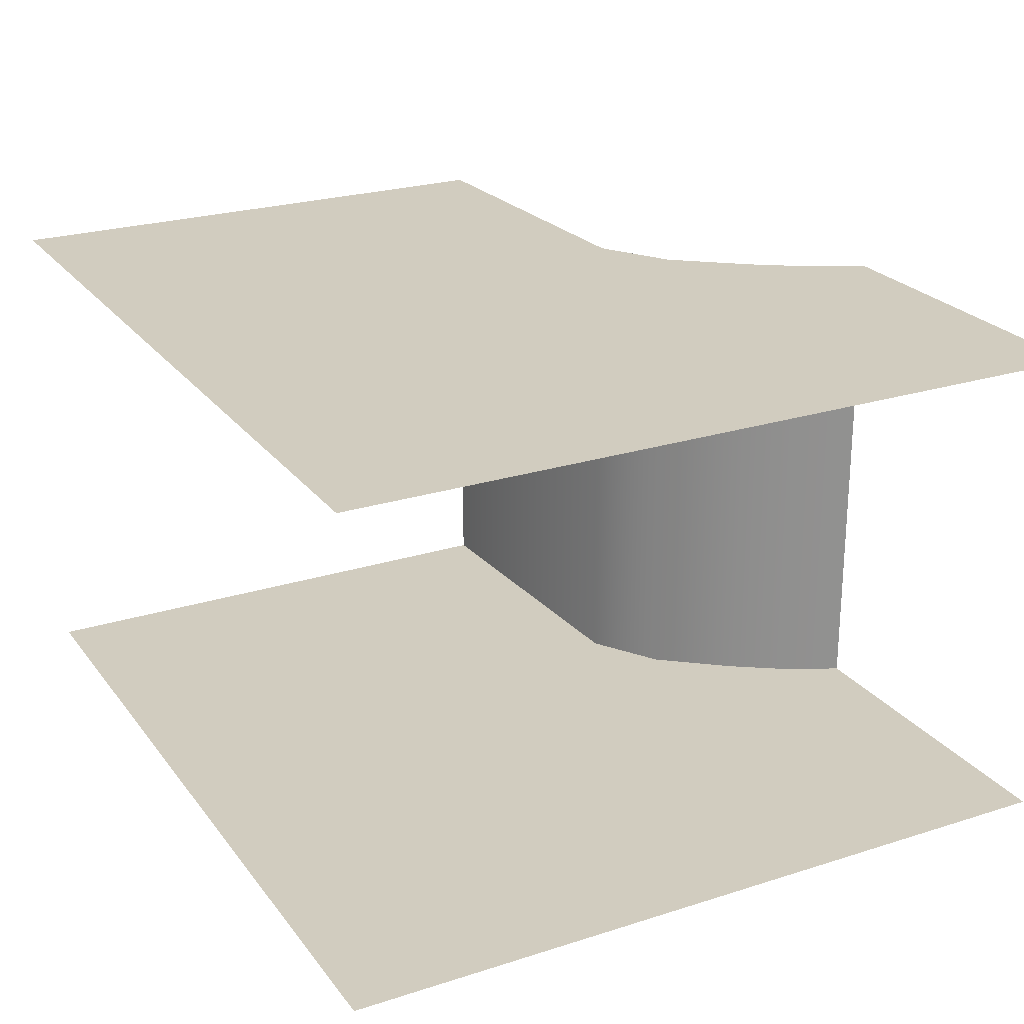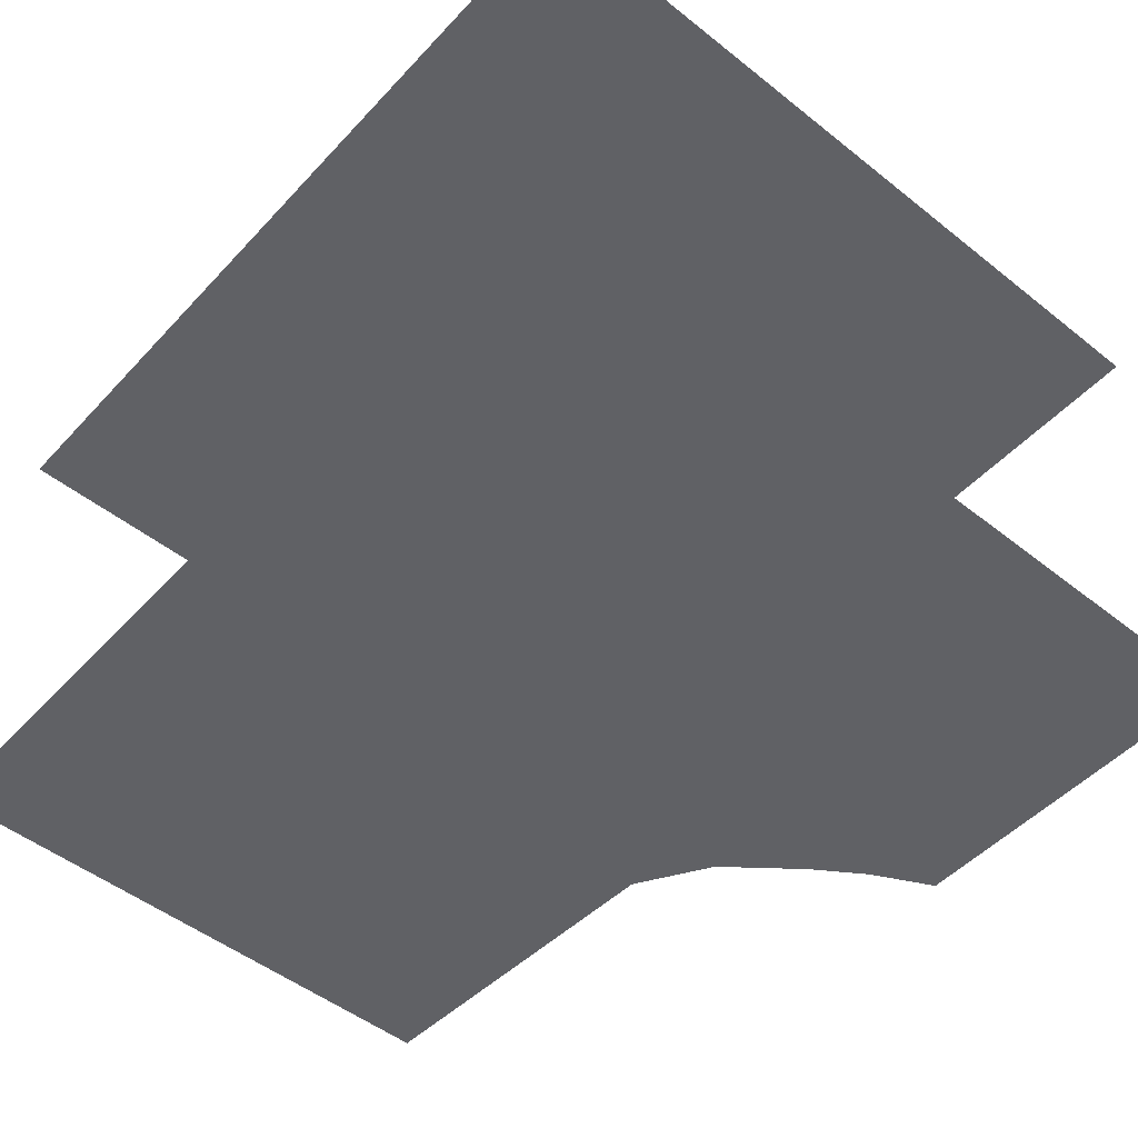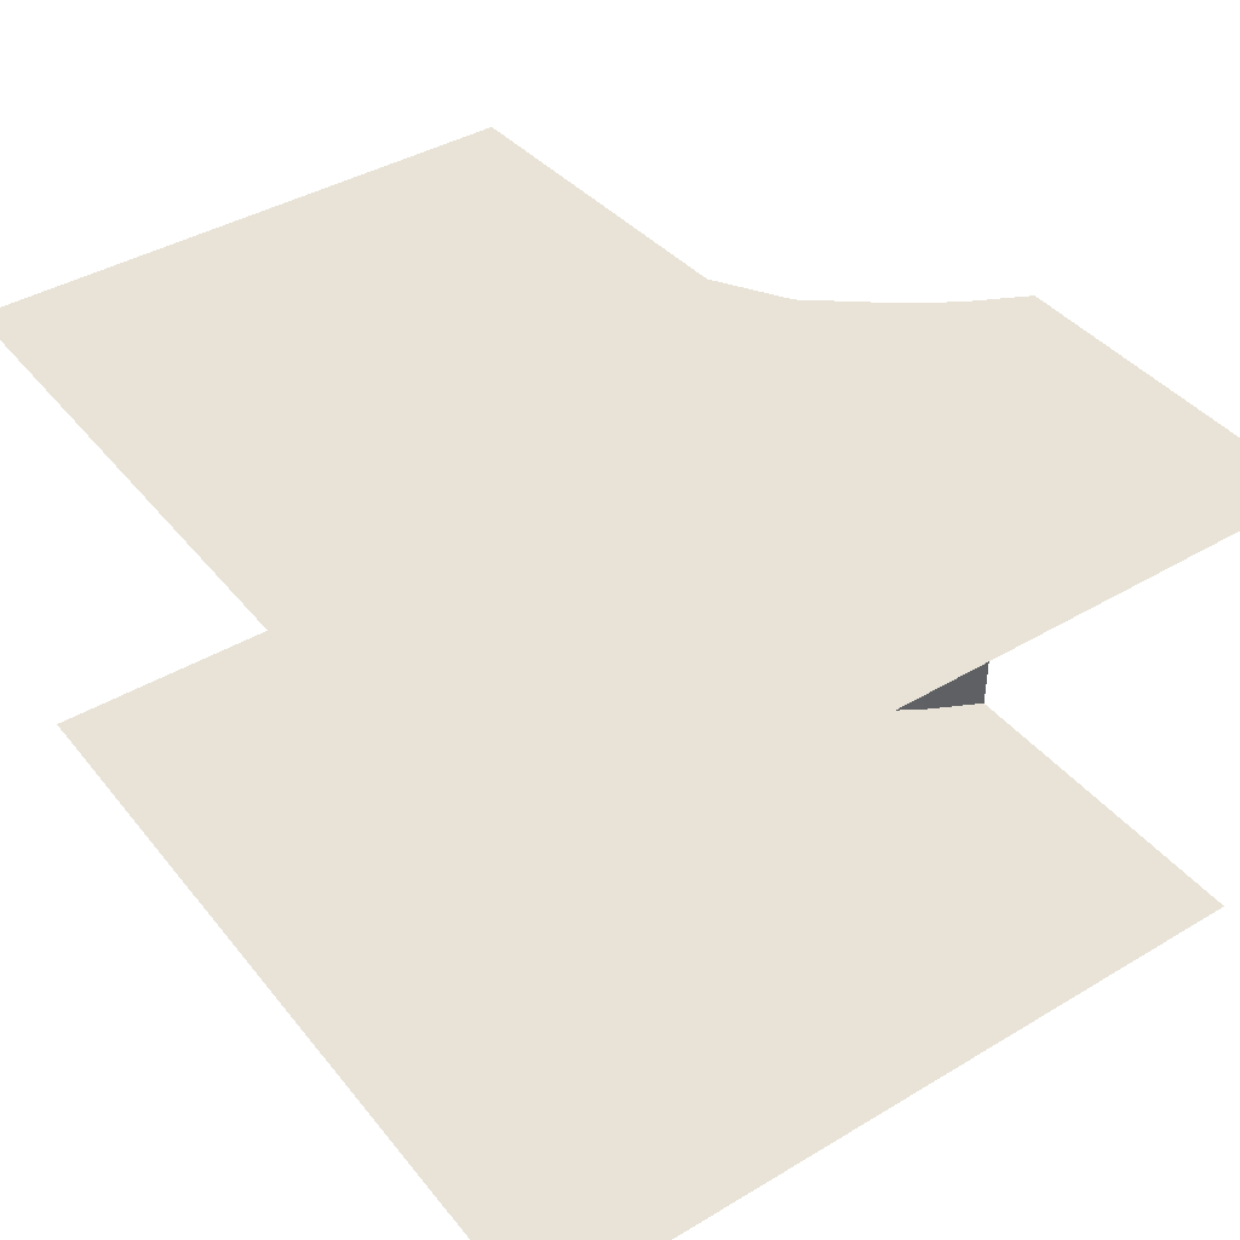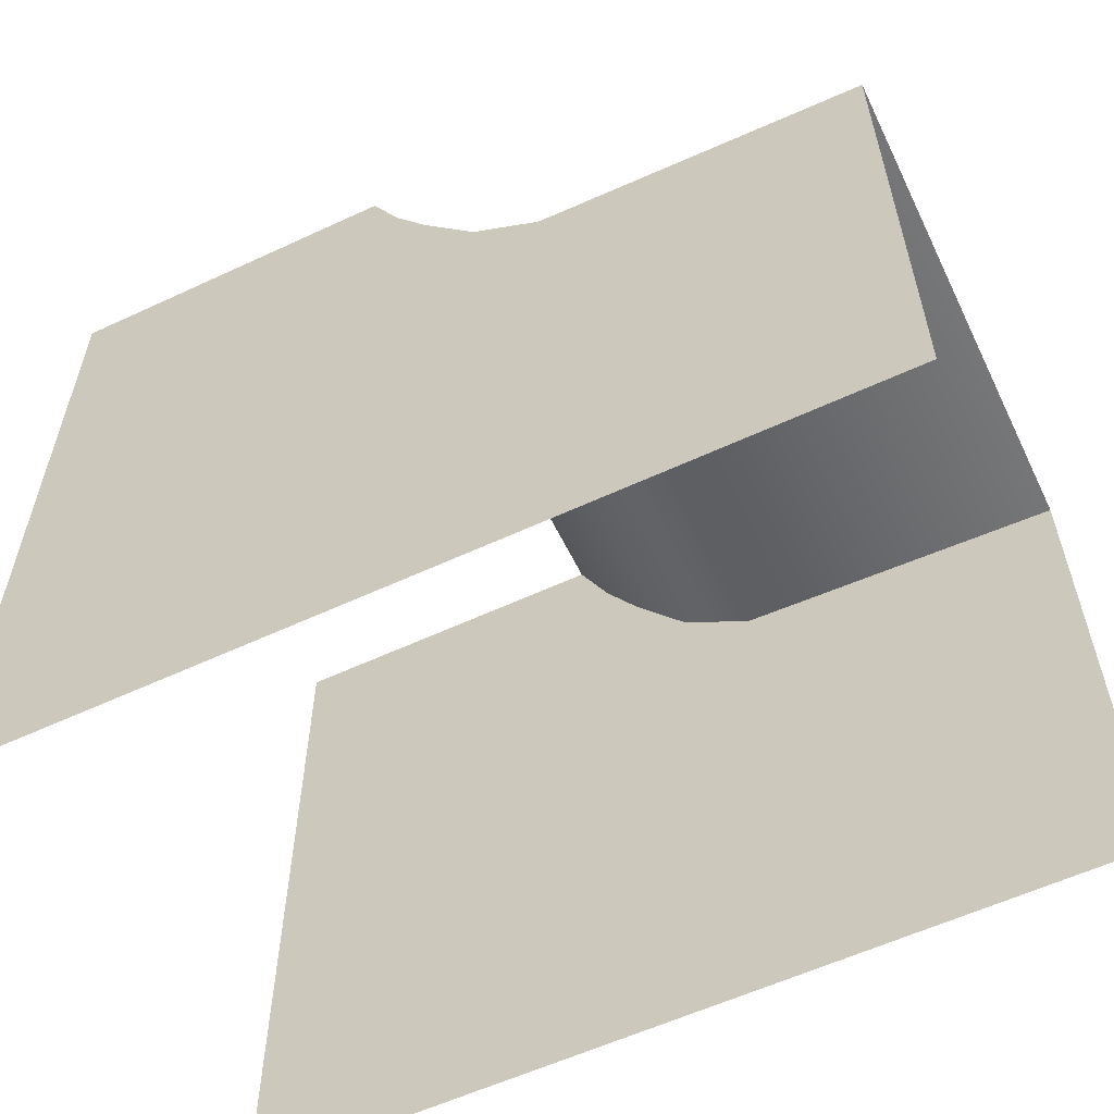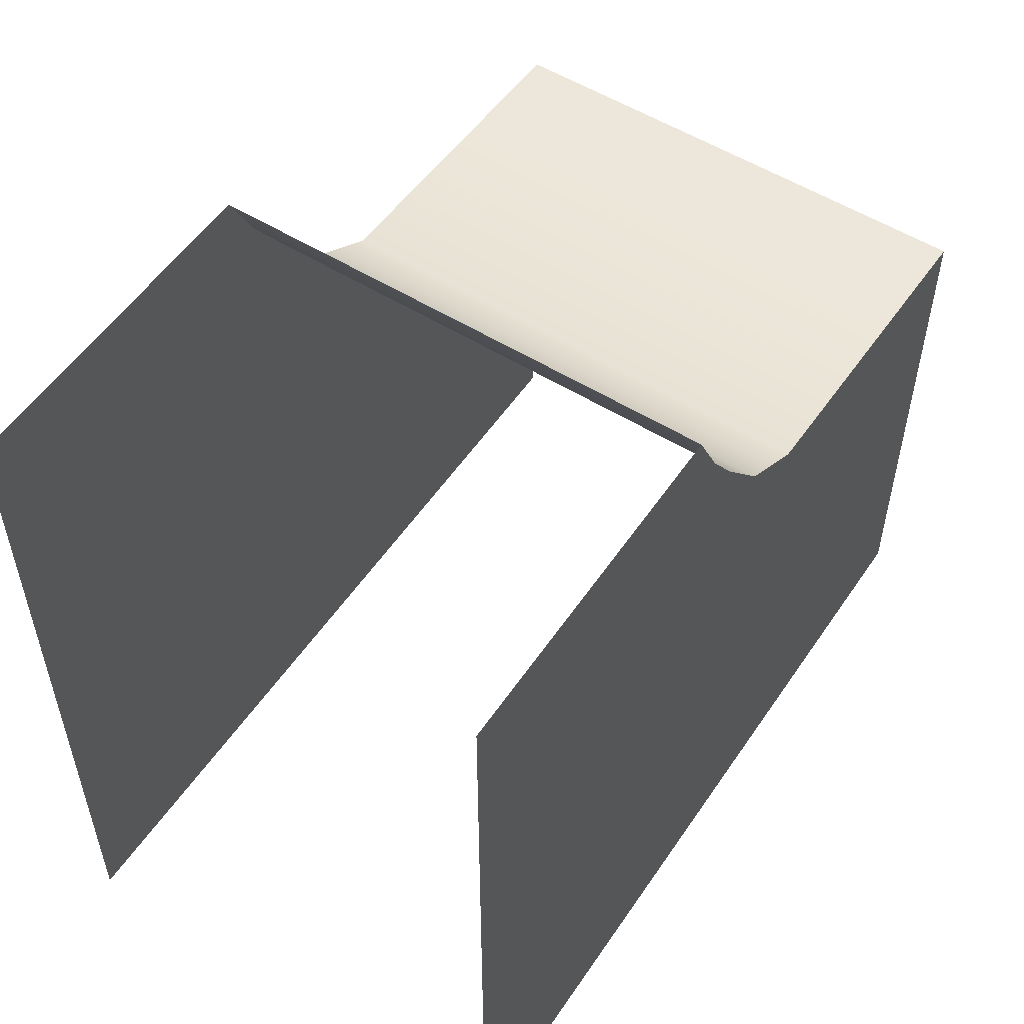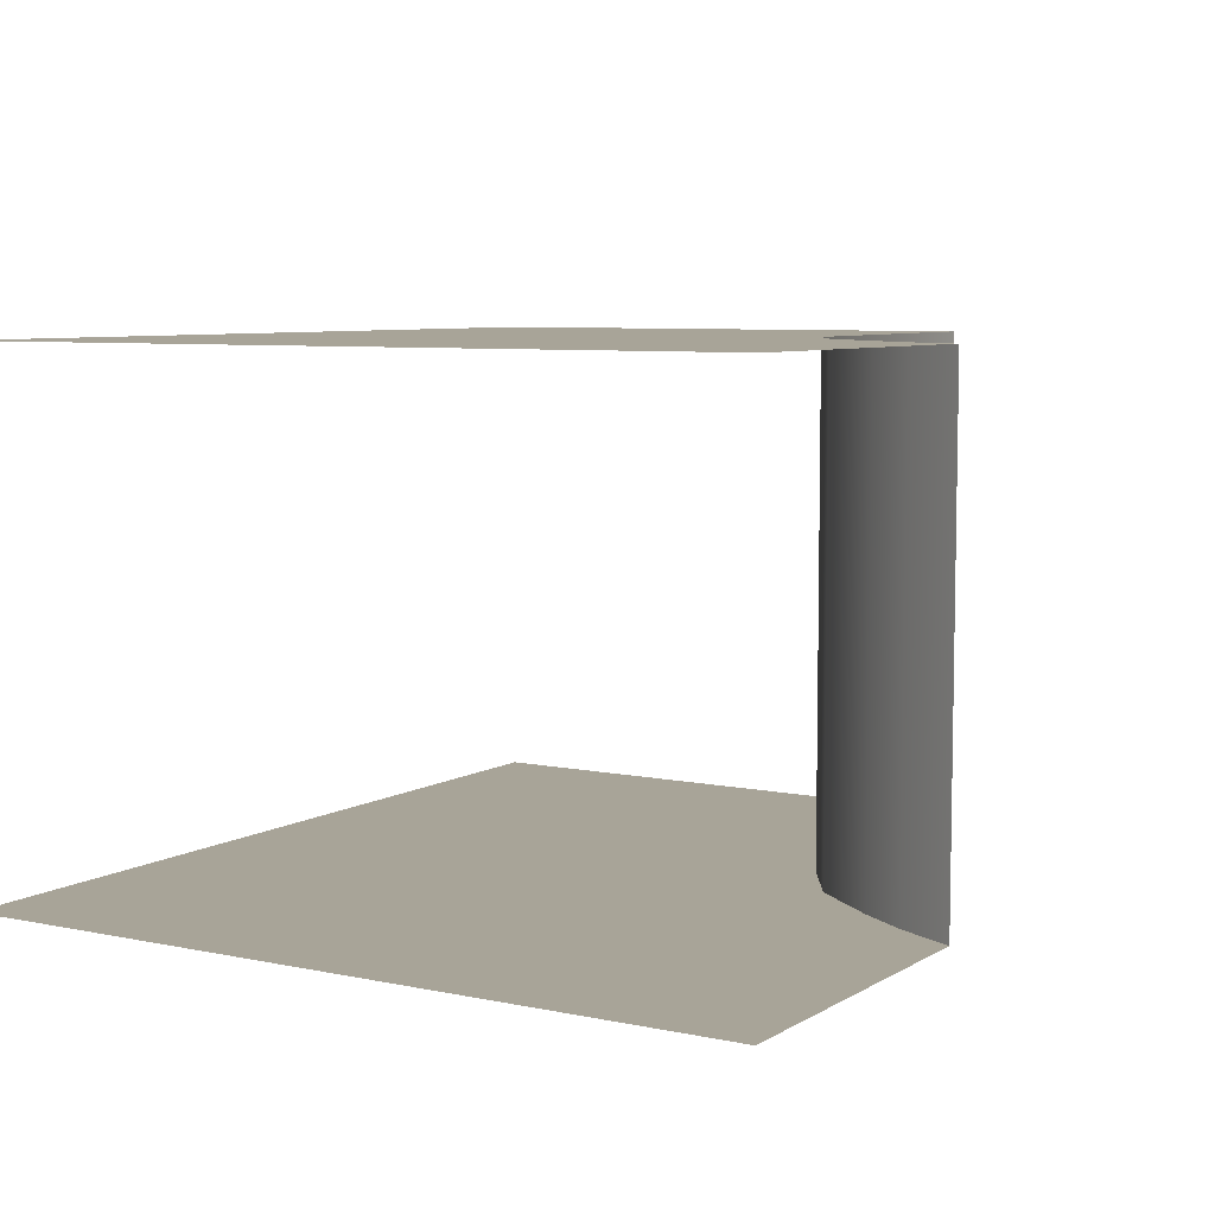
<metadata>
{"format":"obj","ext":"obj","renderer":"f3d","projection":"perspective","resolution":1024,"background":"white","views":[{"elev":24.1,"azim":-117.8,"up":"+Y"},{"elev":-50.0,"azim":-131.0,"up":"+Y"},{"elev":41.7,"azim":-125.5,"up":"+Y"},{"elev":-58.3,"azim":25.7,"up":"+Z"},{"elev":54.1,"azim":-56.6,"up":"+Z"},{"elev":7.0,"azim":-58.4,"up":"+Y"}]}
</metadata>
<code>
o Cylinder (11)
g Cylinder (11)
v -1.564 3 1.5
v -1.384 3 1.146
v -3.582 3 1.5
v -3.582 3 -3.13
v -1.186 3 0.8533
v -0.8538 3 0.4399
v -0.4357 3 0.1816
v 1.513 3 0.0948
v 1.513 3 -3.13
v -1.384 1.515 1.146
v -1.564 1.515 1.5
v -1.186 1.515 0.8533
v -0.8538 1.515 0.4399
v -0.4357 1.515 0.1816
v 1.513 1.515 0.0948
v -1.564 0.03084 1.5
v -1.384 0.03084 1.146
v -3.582 0.03084 1.5
v -3.582 0.03083 -3.13
v -1.186 0.03084 0.8533
v -0.8538 0.03084 0.4399
v -0.4357 0.03084 0.1816
v 1.513 0.03084 0.09479
v 1.513 0.03083 -3.13
f 2 5 4
f 5 6 4
f 6 7 4
f 19 20 17
f 19 21 20
f 19 22 21
f 3 1 2
f 2 4 3
f 4 7 8
f 8 9 4
f 10 2 1
f 1 11 10
f 12 5 2
f 2 10 12
f 13 6 5
f 5 12 13
f 14 7 6
f 6 13 14
f 15 8 7
f 7 14 15
f 18 19 17
f 17 16 18
f 19 24 23
f 23 22 19
f 10 11 16
f 16 17 10
f 12 10 17
f 17 20 12
f 13 12 20
f 20 21 13
f 14 13 21
f 21 22 14
f 15 14 22
f 22 23 15

</code>
